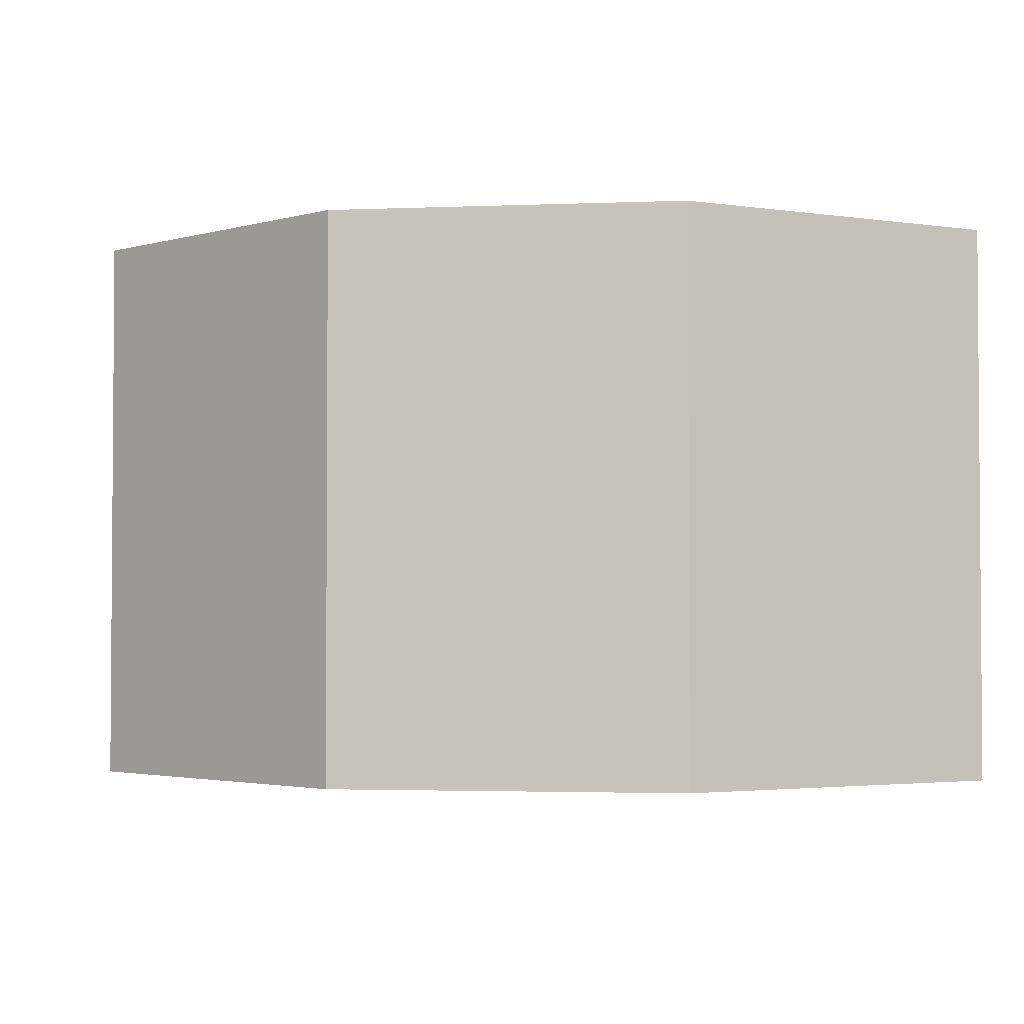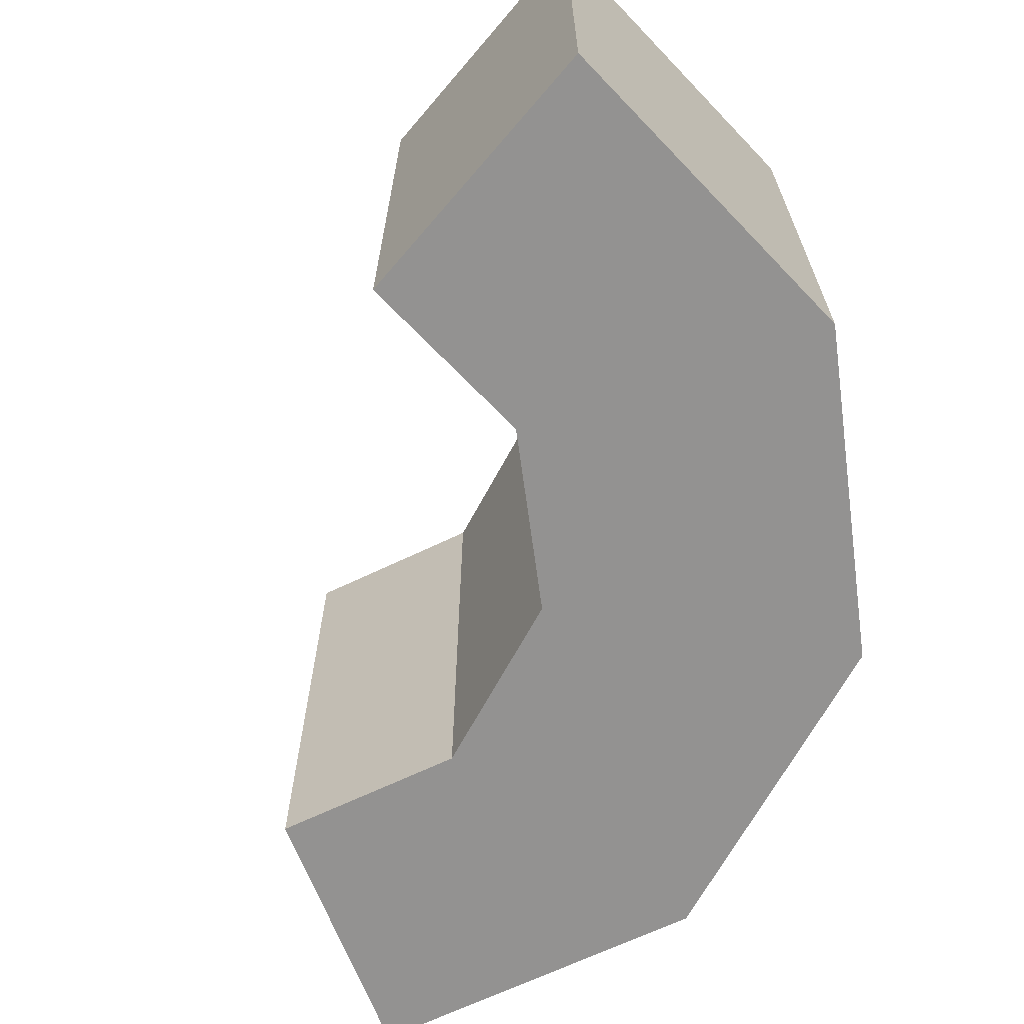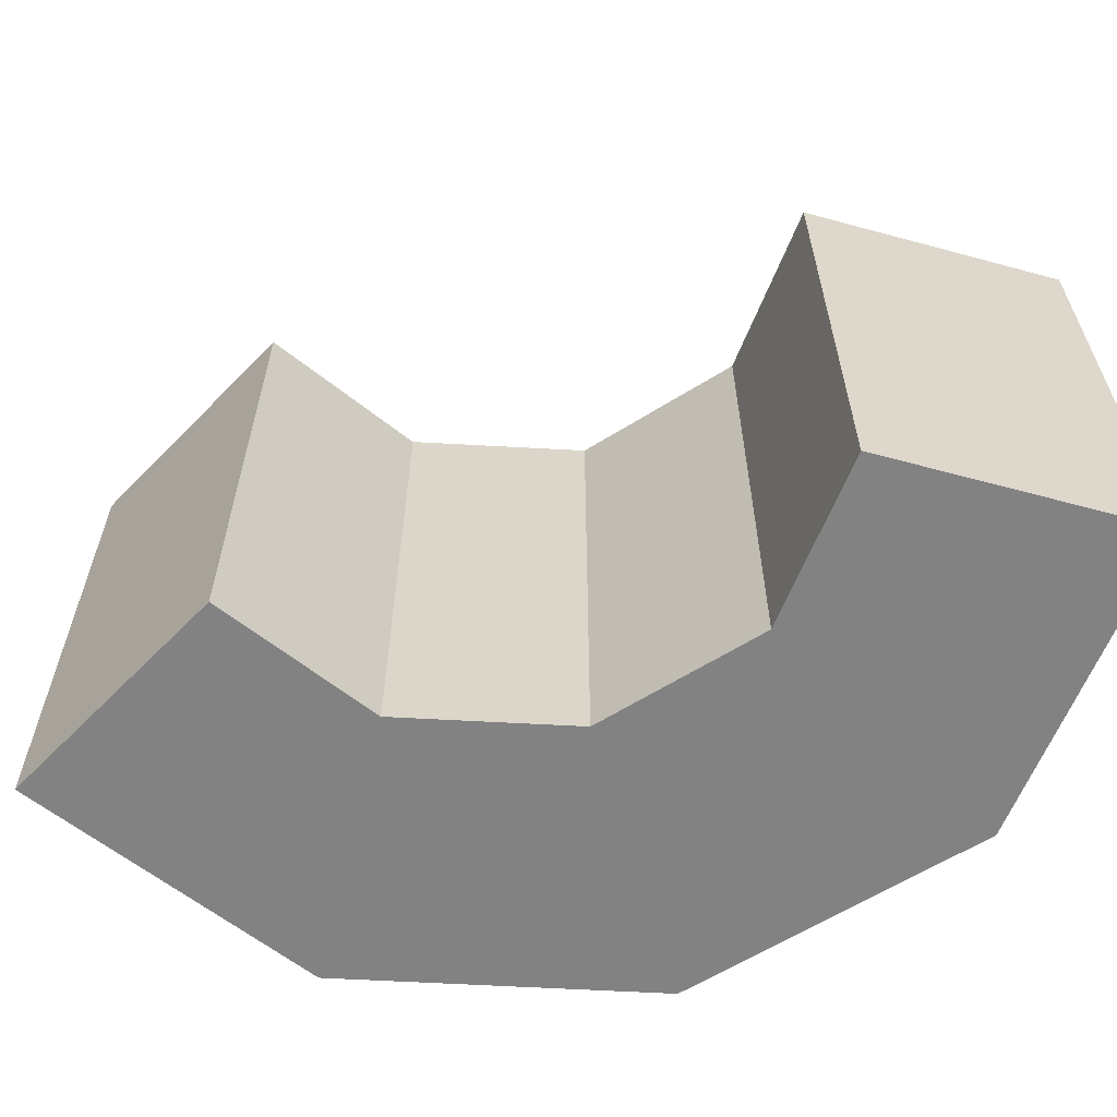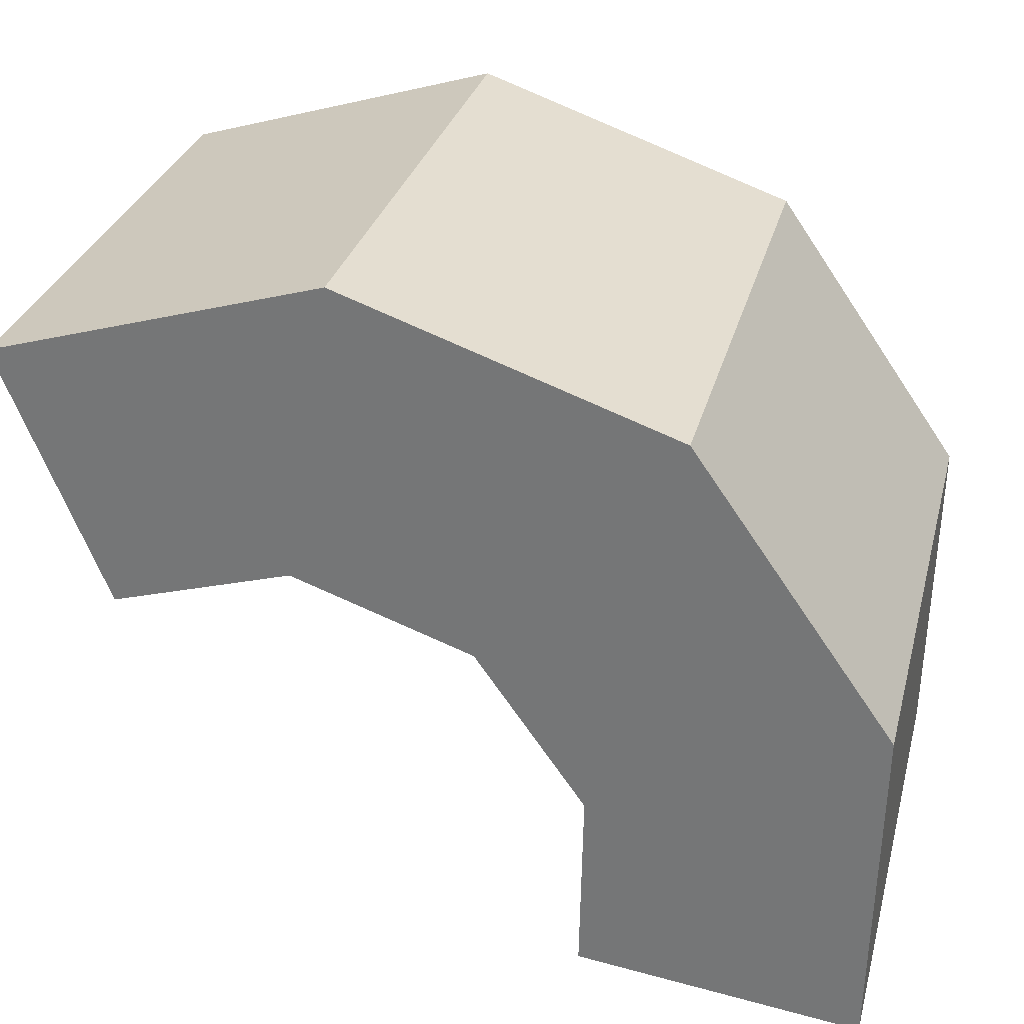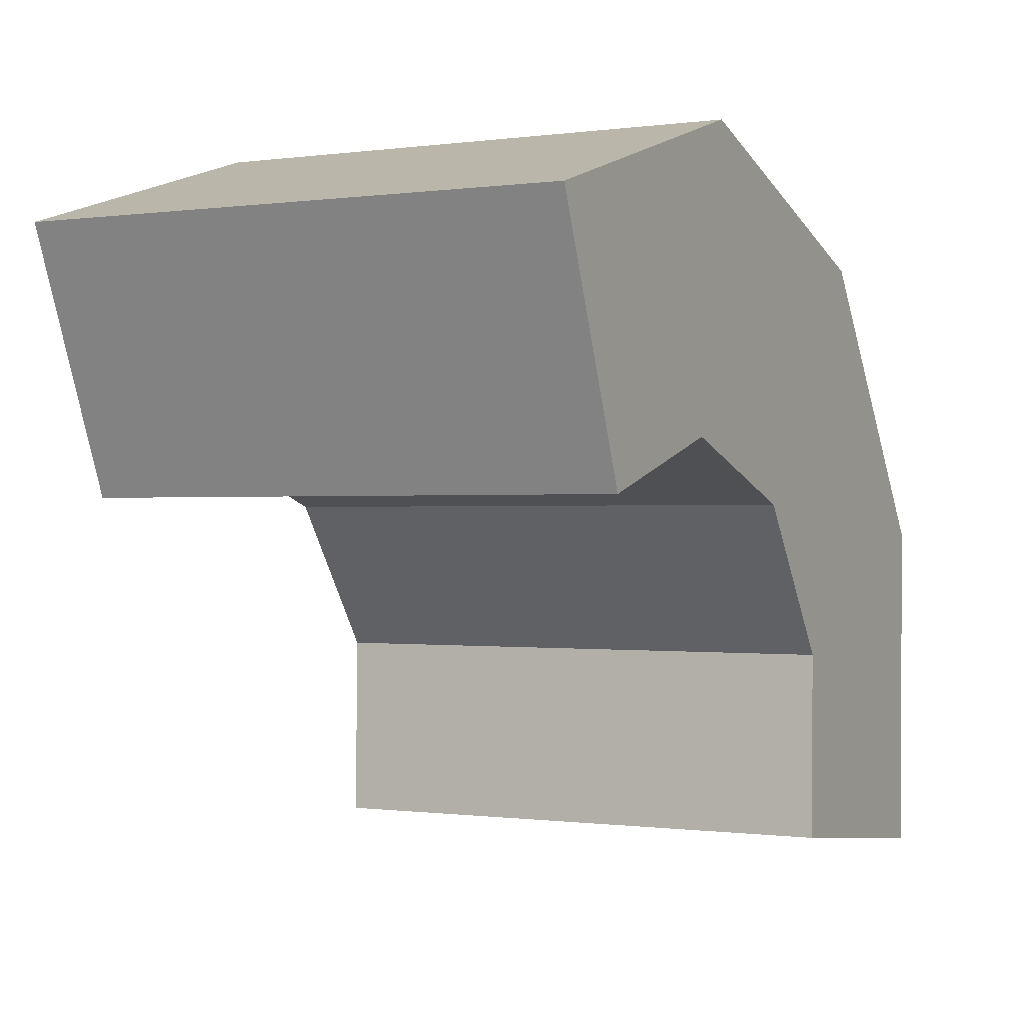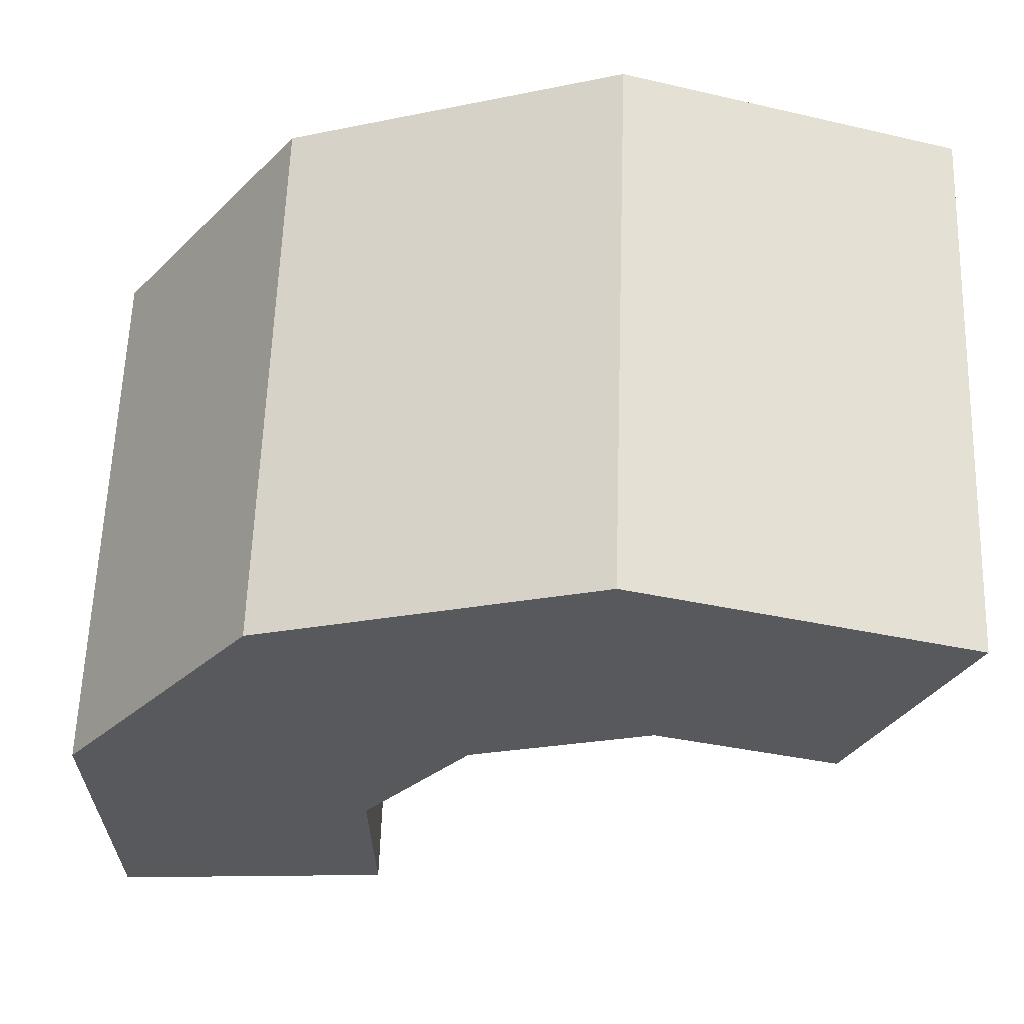
<metadata>
{"format":"obj","ext":"obj","renderer":"f3d","projection":"perspective","resolution":1024,"background":"white","views":[{"elev":-2.6,"azim":-10.8,"up":"+Y"},{"elev":-66.5,"azim":-137.2,"up":"+Y"},{"elev":-60.8,"azim":157.8,"up":"+Y"},{"elev":30.5,"azim":-165.7,"up":"+Z"},{"elev":-0.4,"azim":118.1,"up":"+Z"},{"elev":60.9,"azim":1.9,"up":"+Z"}]}
</metadata>
<code>
g default
v 2.303 0.5024 6.573
v 2.286 0.5024 7.595
v 2.873 0.5024 8.432
v 3.839 0.5024 8.764
v 4.816 0.5024 8.464
v 2.303 2.142 6.573
v 2.286 2.142 7.595
v 2.873 2.142 8.432
v 3.839 2.142 8.764
v 4.816 2.142 8.464
v 3.14 0.5024 6.672
v 3.13 0.5024 7.23
v 3.451 0.5024 7.688
v 3.98 0.5024 7.869
v 4.514 0.5024 7.706
v 3.14 2.142 6.672
v 3.13 2.142 7.23
v 3.451 2.142 7.688
v 3.98 2.142 7.869
v 4.514 2.142 7.706
v 2.303 0.717 6.573
v 2.286 0.717 7.595
v 2.873 0.717 8.432
v 3.839 0.717 8.764
v 4.816 0.717 8.464
v 4.514 0.717 7.706
v 3.98 0.717 7.869
v 3.451 0.717 7.688
v 3.13 0.717 7.23
v 3.14 0.717 6.672
v 2.303 1.927 6.573
v 2.286 1.927 7.595
v 2.873 1.927 8.432
v 3.839 1.927 8.764
v 4.816 1.927 8.464
v 4.514 1.927 7.706
v 3.98 1.927 7.869
v 3.451 1.927 7.688
v 3.13 1.927 7.23
v 3.14 1.927 6.672
g pCylinder5
f 31 32 7 6
f 32 33 8 7
f 33 34 9 8
f 34 35 10 9
f 2 1 11 12
f 3 2 12 13
f 4 3 13 14
f 5 4 14 15
f 6 7 17 16
f 7 8 18 17
f 8 9 19 18
f 9 10 20 19
f 36 37 19 20
f 37 38 18 19
f 38 39 17 18
f 39 40 16 17
f 10 35 36 20
f 40 31 6 16
f 1 2 22 21
f 2 3 23 22
f 3 4 24 23
f 4 5 25 24
f 26 25 5 15
f 15 14 27 26
f 14 13 28 27
f 13 12 29 28
f 12 11 30 29
f 1 21 30 11
g textureEditorIsolateSelectSet pCylinder5
f 21 22 32 31
f 22 23 33 32
f 23 24 34 33
f 24 25 35 34
f 36 35 25 26
f 26 27 37 36
f 27 28 38 37
f 28 29 39 38
f 29 30 40 39
f 30 21 31 40

</code>
